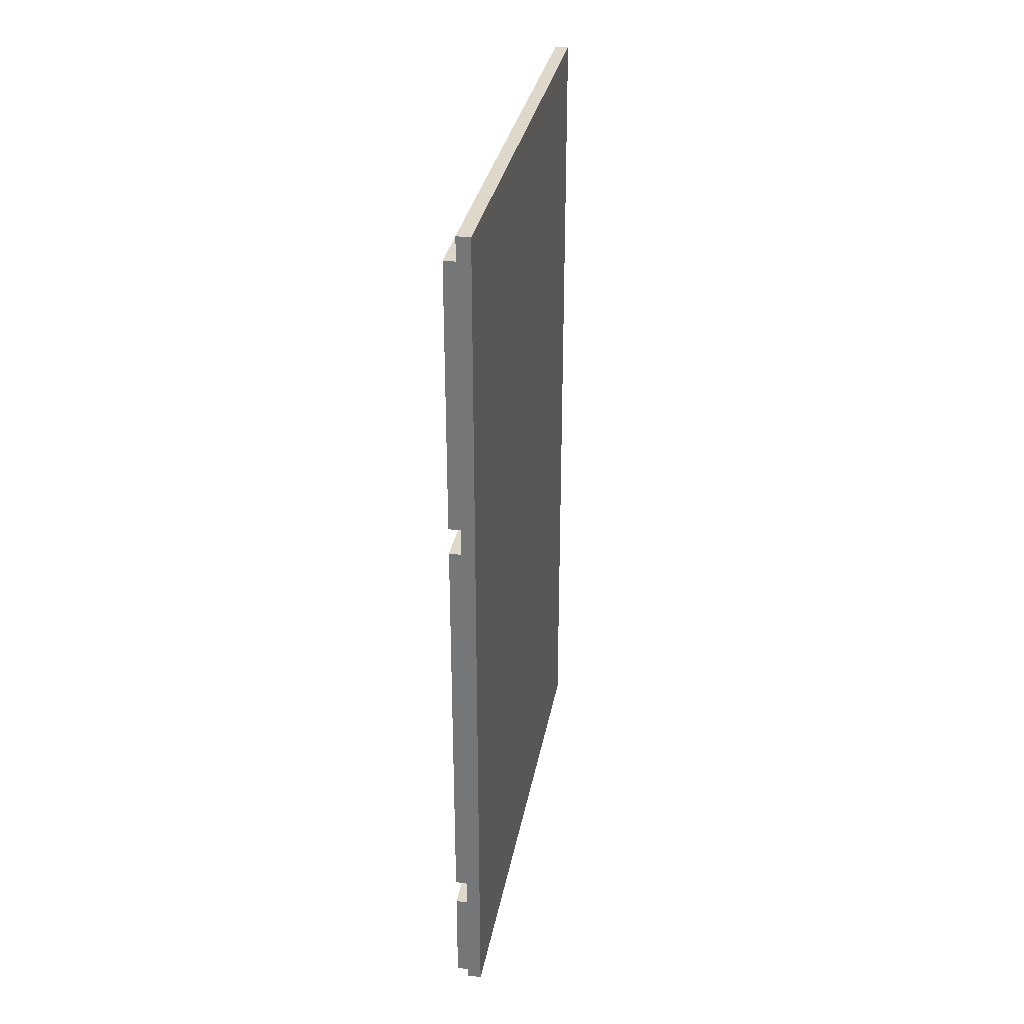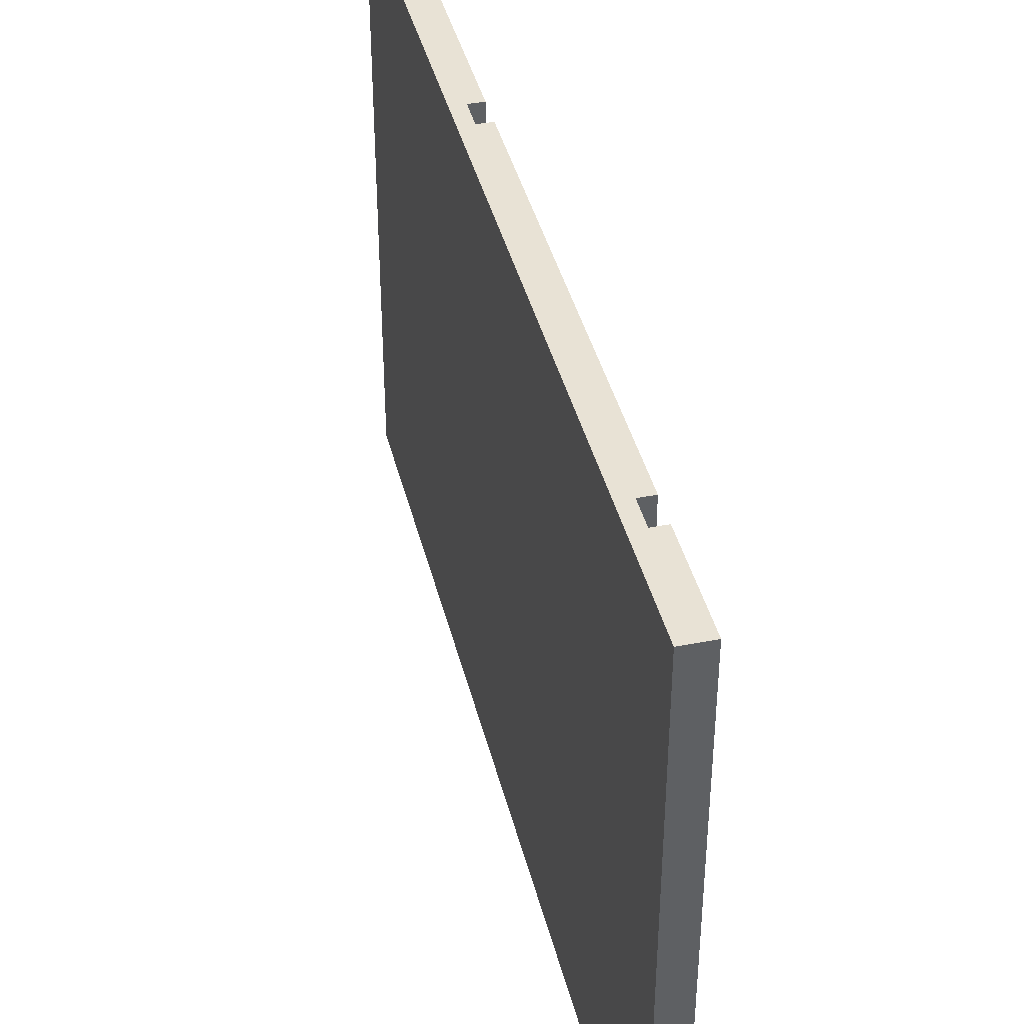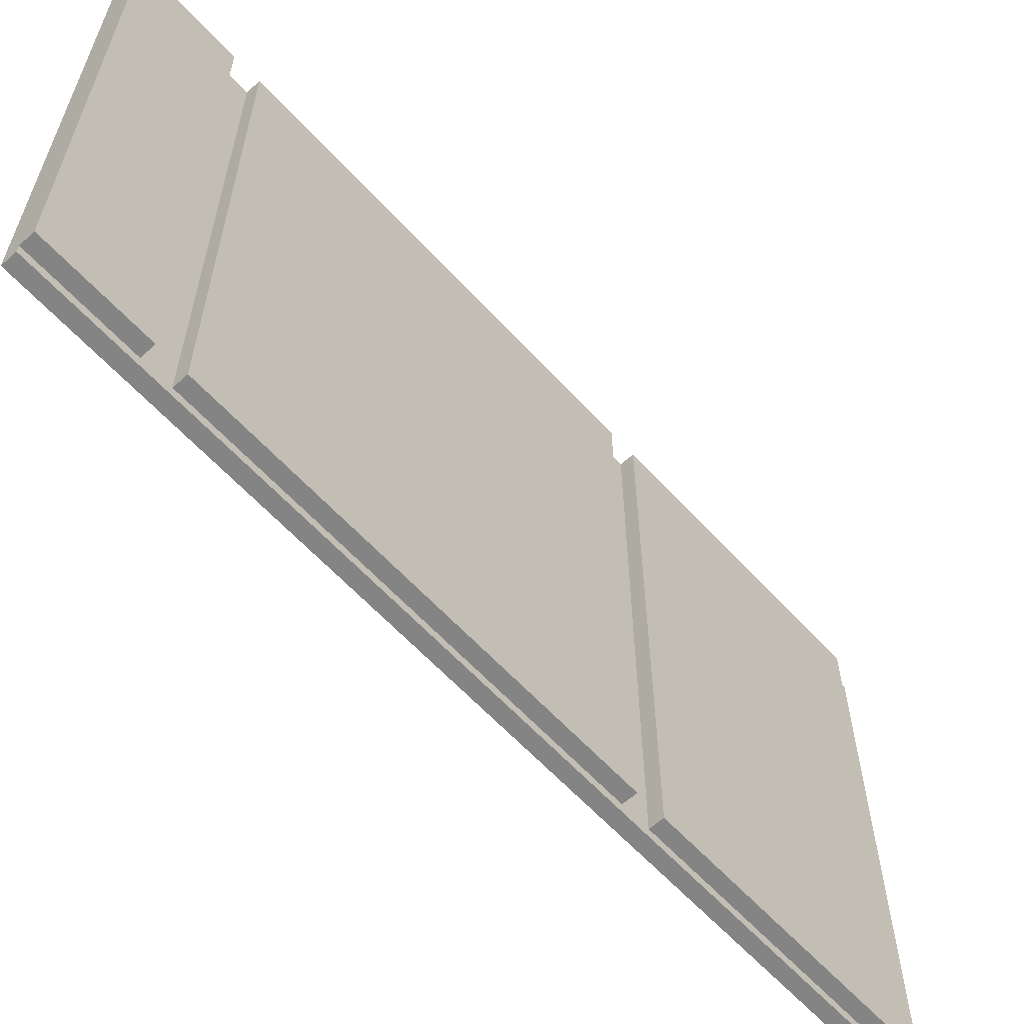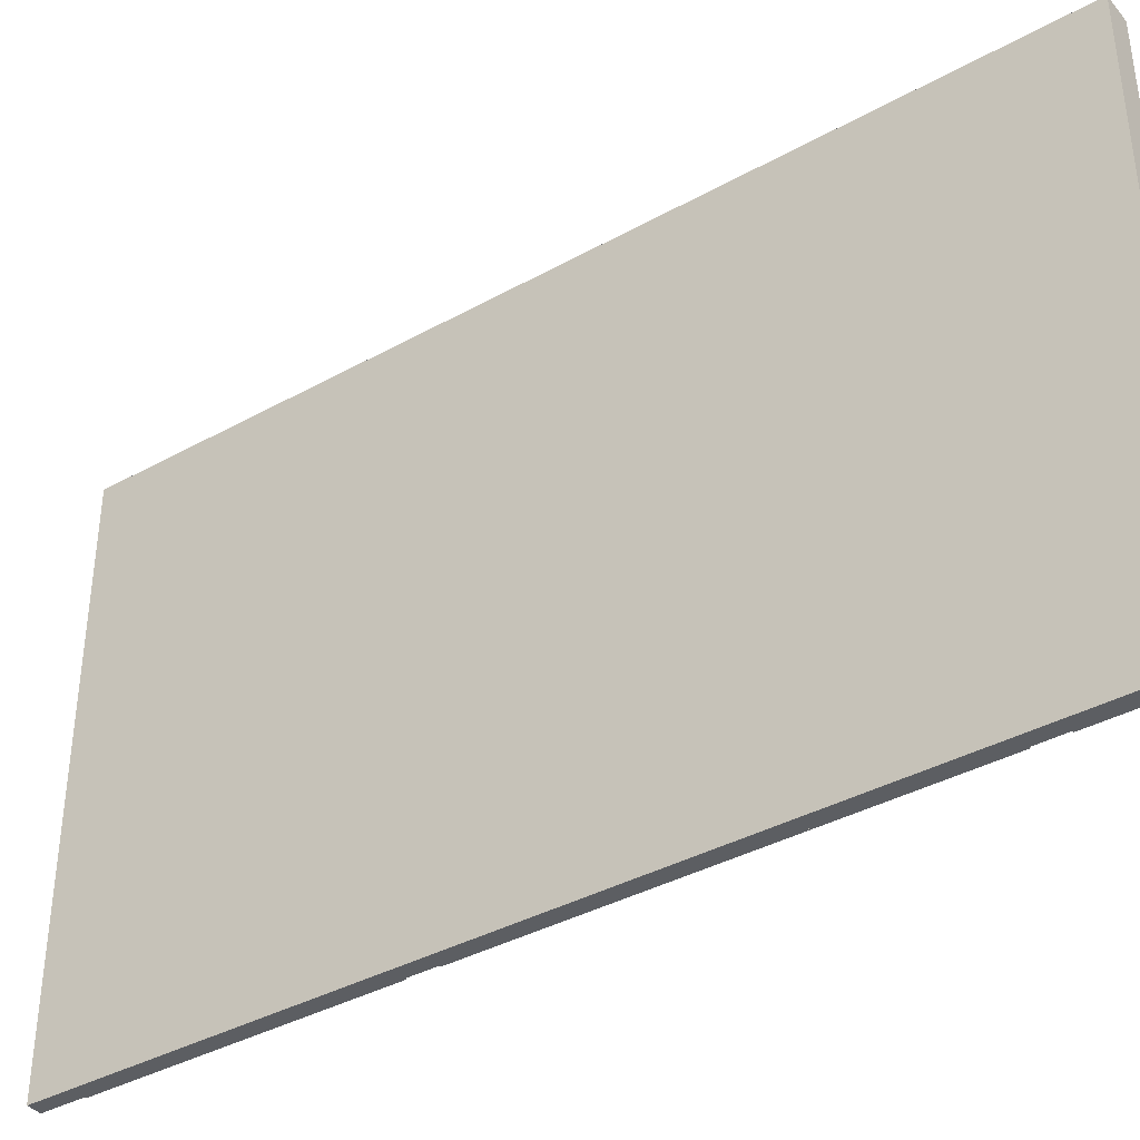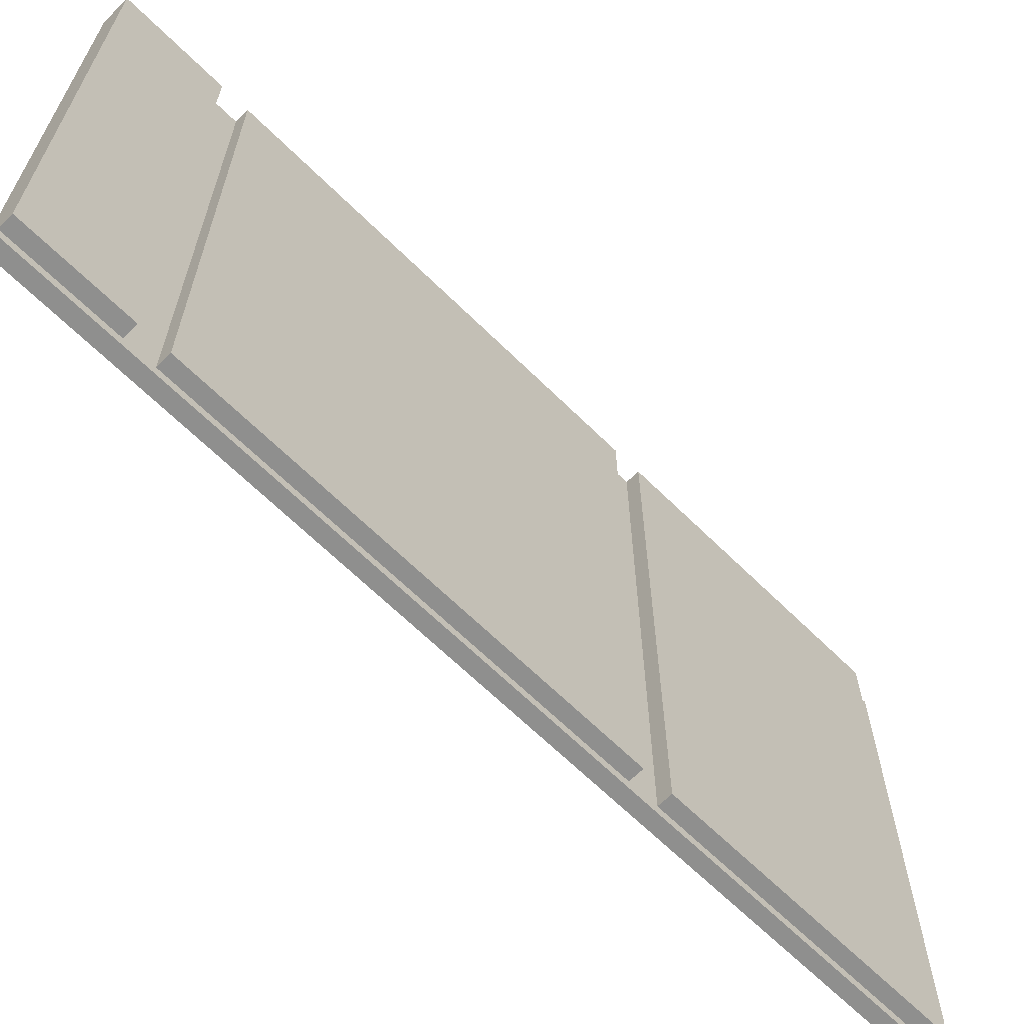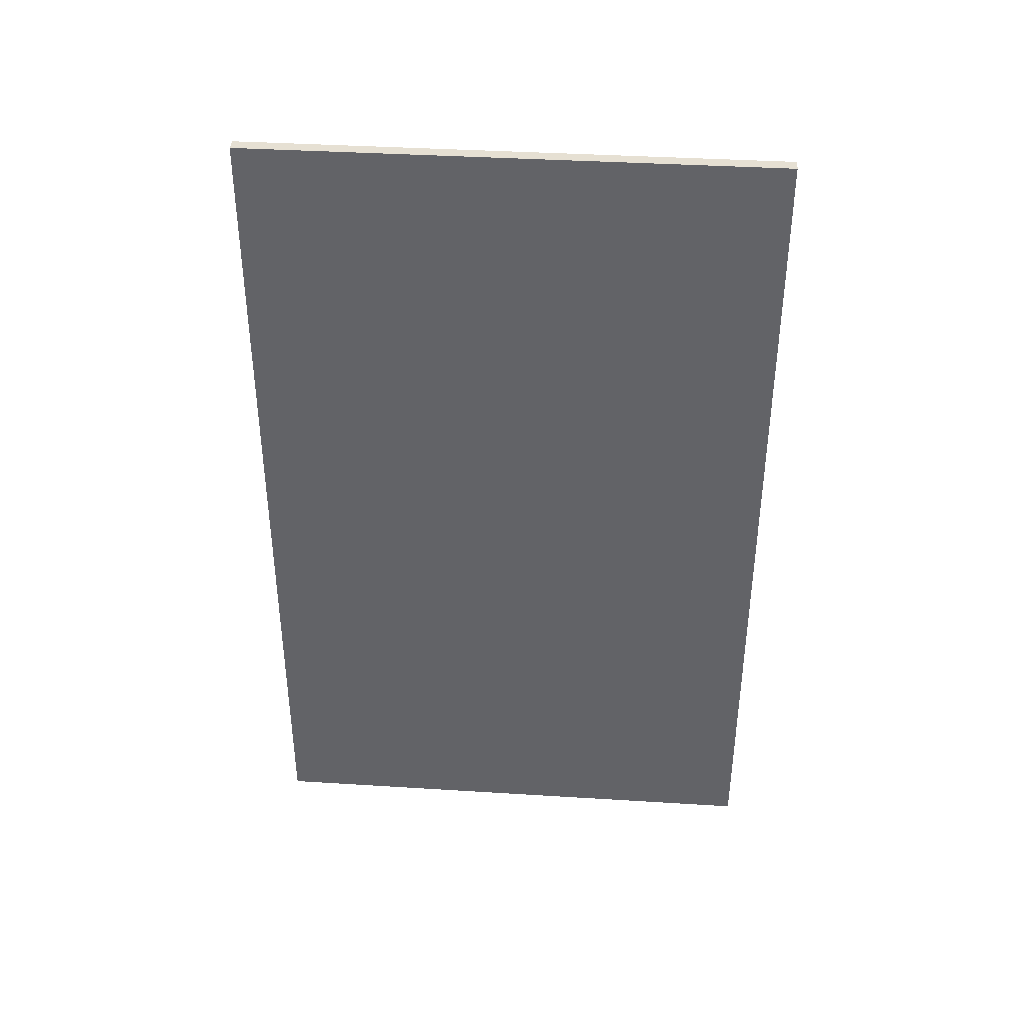
<metadata>
{"format":"obj","ext":"obj","renderer":"f3d","projection":"perspective","resolution":1024,"background":"white","views":[{"elev":31.6,"azim":-169.7,"up":"+Y"},{"elev":40.6,"azim":-13.6,"up":"+Z"},{"elev":-61.3,"azim":42.3,"up":"+Z"},{"elev":-38.1,"azim":-54.8,"up":"+Z"},{"elev":-65.2,"azim":45.2,"up":"+Z"},{"elev":38.5,"azim":-85.5,"up":"+Y"}]}
</metadata>
<code>
o side_1/side_/mesh58/mesh58-geometry#mesh58-geometry
v -0.3248 -0.1249 -0.116
v -0.3248 -0.4781 0.1011
v -0.3248 -0.1249 0.1011
v -0.3248 -0.4781 -0.116
v -0.3193 -0.4376 0.1011
v -0.3193 -0.1249 0.1011
v -0.3193 -0.4781 -0.116
v -0.3138 -0.4376 0.1011
v -0.3193 -0.4266 0.1011
v -0.3193 -0.1249 -0.116
v -0.3193 -0.136 0.1011
v -0.3193 -0.4781 -0.1123
v -0.3138 -0.4781 0.1011
v -0.3193 -0.4376 -0.1123
v -0.3193 -0.2574 0.1011
v -0.3193 -0.136 -0.1123
v -0.3193 -0.2463 0.1011
v -0.3193 -0.4266 -0.1123
v -0.3138 -0.4781 -0.1123
v -0.3138 -0.4376 -0.1123
v -0.3138 -0.2574 0.1011
v -0.3138 -0.136 0.1011
v -0.3138 -0.4266 -0.1123
v -0.3138 -0.4266 0.1011
v -0.3193 -0.2574 -0.1123
v -0.3193 -0.2463 -0.1123
v -0.3138 -0.2463 0.1011
v -0.3138 -0.136 -0.1123
v -0.3138 -0.2574 -0.1123
v -0.3138 -0.2463 -0.1123
f 1 2 3
f 2 1 4
f 2 5 3
f 6 1 3
f 1 7 4
f 7 2 4
f 2 8 5
f 3 5 9
f 1 6 10
f 3 11 6
f 7 1 10
f 2 7 12
f 8 2 13
f 8 14 5
f 14 9 5
f 3 9 15
f 6 16 10
f 3 17 11
f 16 6 11
f 18 7 10
f 7 14 12
f 2 12 13
f 19 8 13
f 14 8 20
f 9 14 18
f 15 9 21
f 3 15 17
f 10 16 18
f 11 17 22
f 22 16 11
f 14 7 18
f 20 12 14
f 13 12 19
f 8 19 20
f 23 9 18
f 21 9 24
f 21 25 15
f 25 17 15
f 26 18 16
f 22 17 27
f 16 22 28
f 12 20 19
f 9 23 24
f 18 29 23
f 23 21 24
f 25 21 29
f 17 25 26
f 26 25 18
f 16 30 26
f 17 30 27
f 30 22 27
f 22 30 28
f 30 16 28
f 29 18 25
f 21 23 29
f 30 17 26
f 3 2 1
f 4 1 2
f 3 5 2
f 3 1 6
f 4 7 1
f 4 2 7
f 5 8 2
f 9 5 3
f 10 6 1
f 6 11 3
f 10 1 7
f 12 7 2
f 13 2 8
f 5 14 8
f 5 9 14
f 15 9 3
f 10 16 6
f 11 17 3
f 11 6 16
f 10 7 18
f 12 14 7
f 13 12 2
f 13 8 19
f 20 8 14
f 18 14 9
f 21 9 15
f 17 15 3
f 18 16 10
f 22 17 11
f 11 16 22
f 18 7 14
f 14 12 20
f 19 12 13
f 20 19 8
f 18 9 23
f 24 9 21
f 15 25 21
f 15 17 25
f 16 18 26
f 27 17 22
f 28 22 16
f 19 20 12
f 24 23 9
f 23 29 18
f 24 21 23
f 29 21 25
f 26 25 17
f 18 25 26
f 26 30 16
f 27 30 17
f 27 22 30
f 28 30 22
f 28 16 30
f 25 18 29
f 29 23 21
f 26 17 30

</code>
